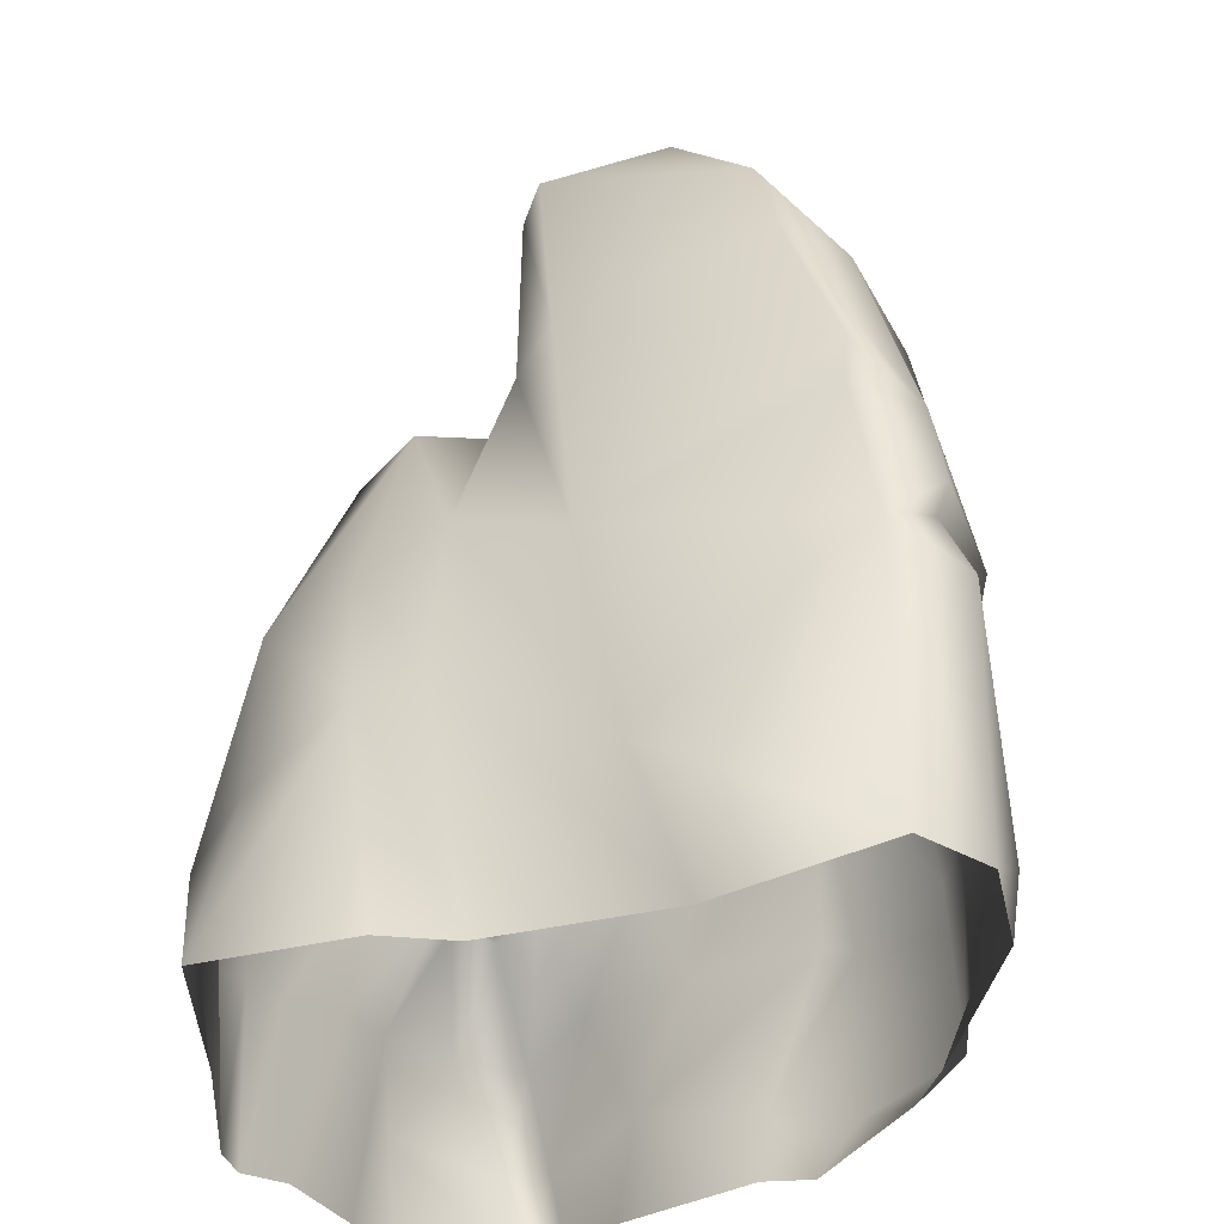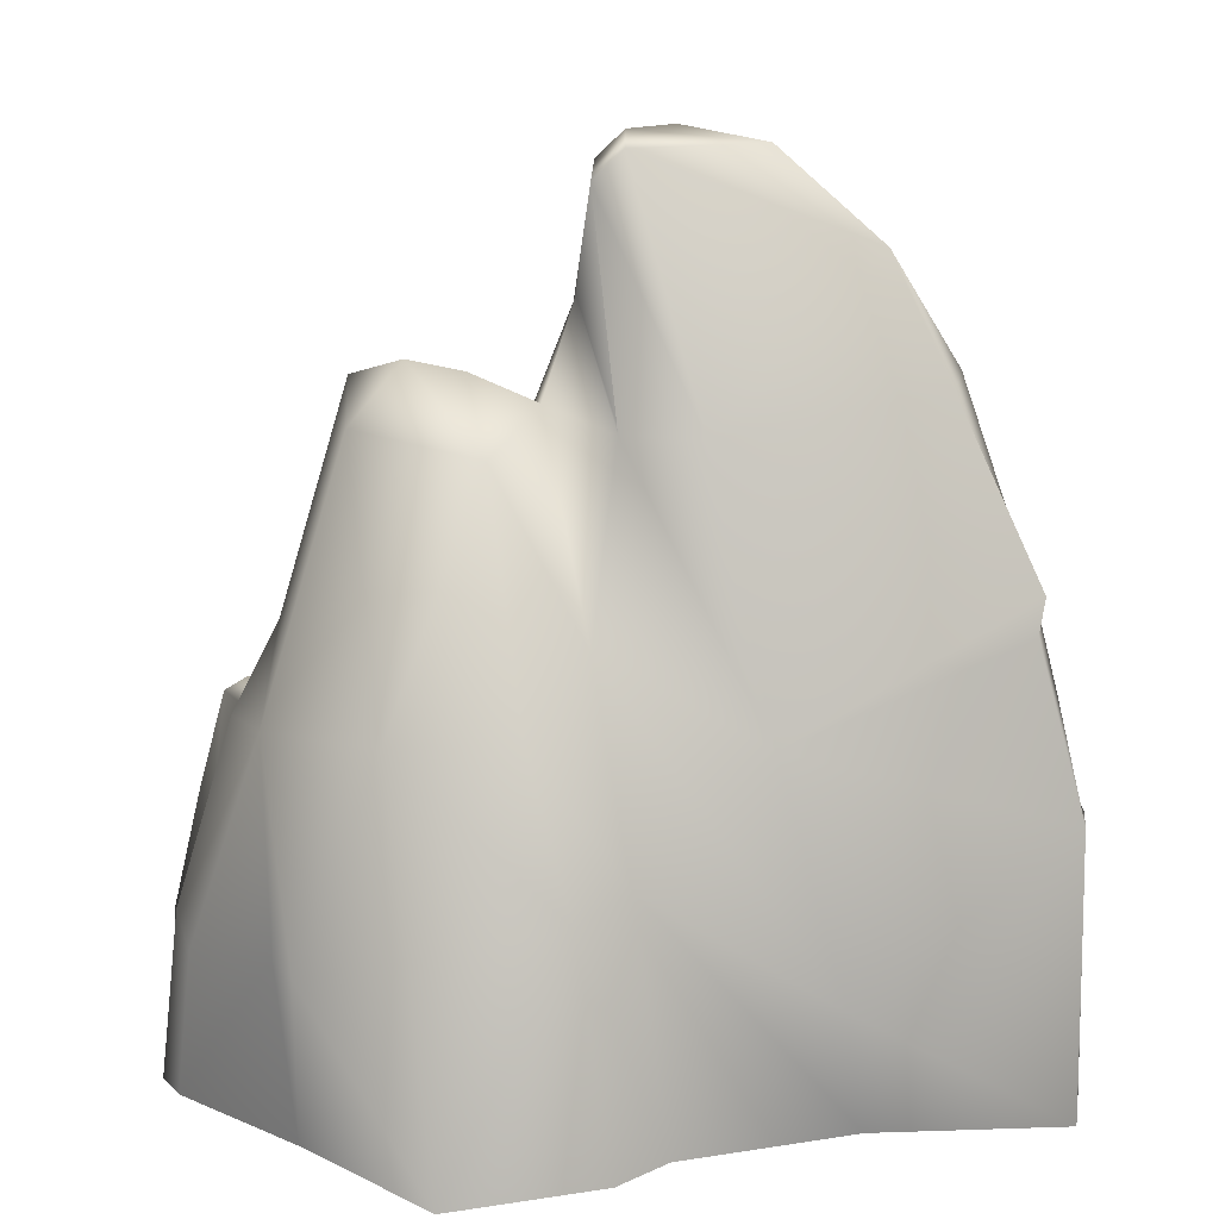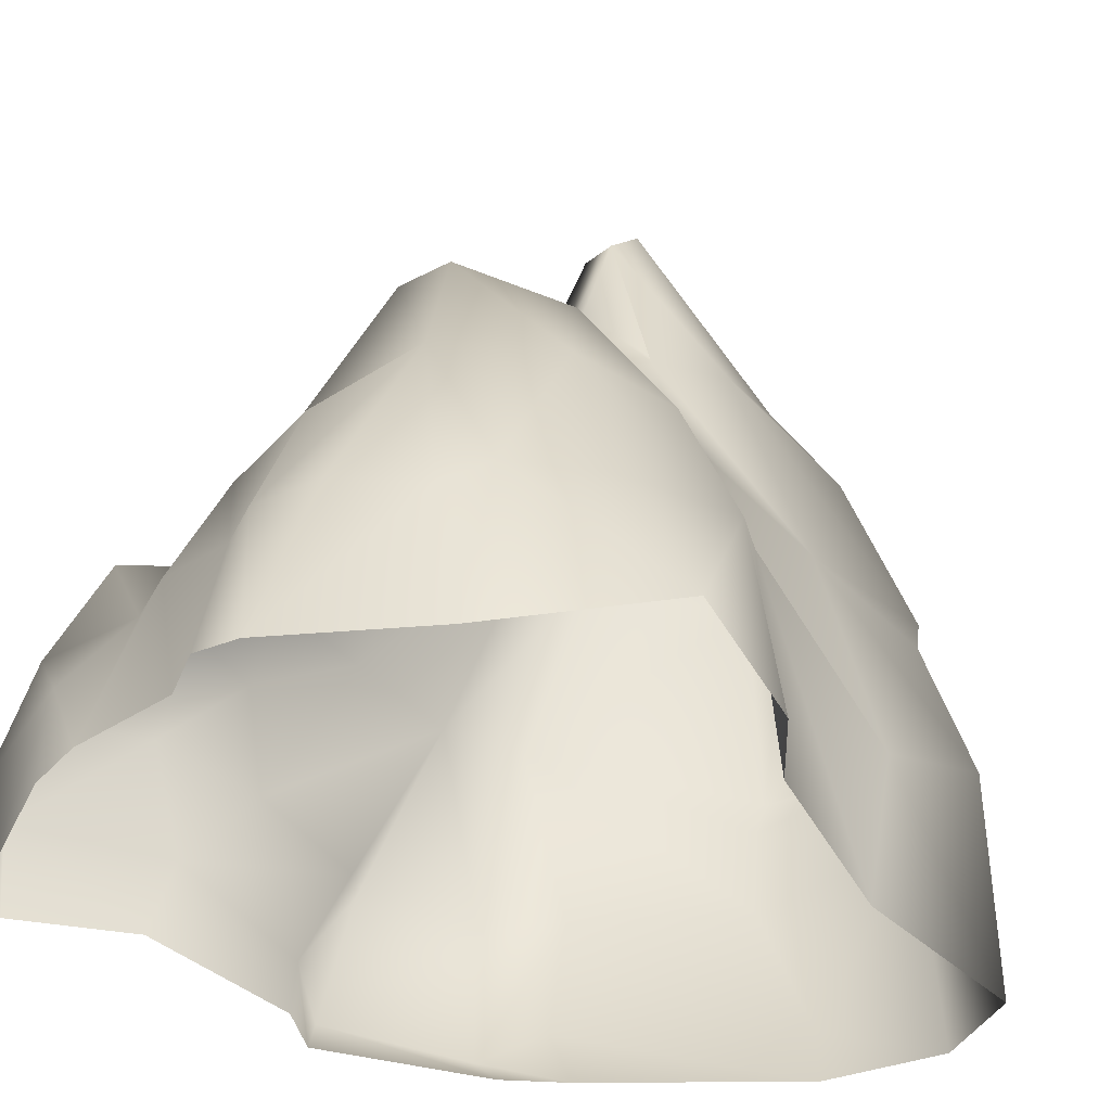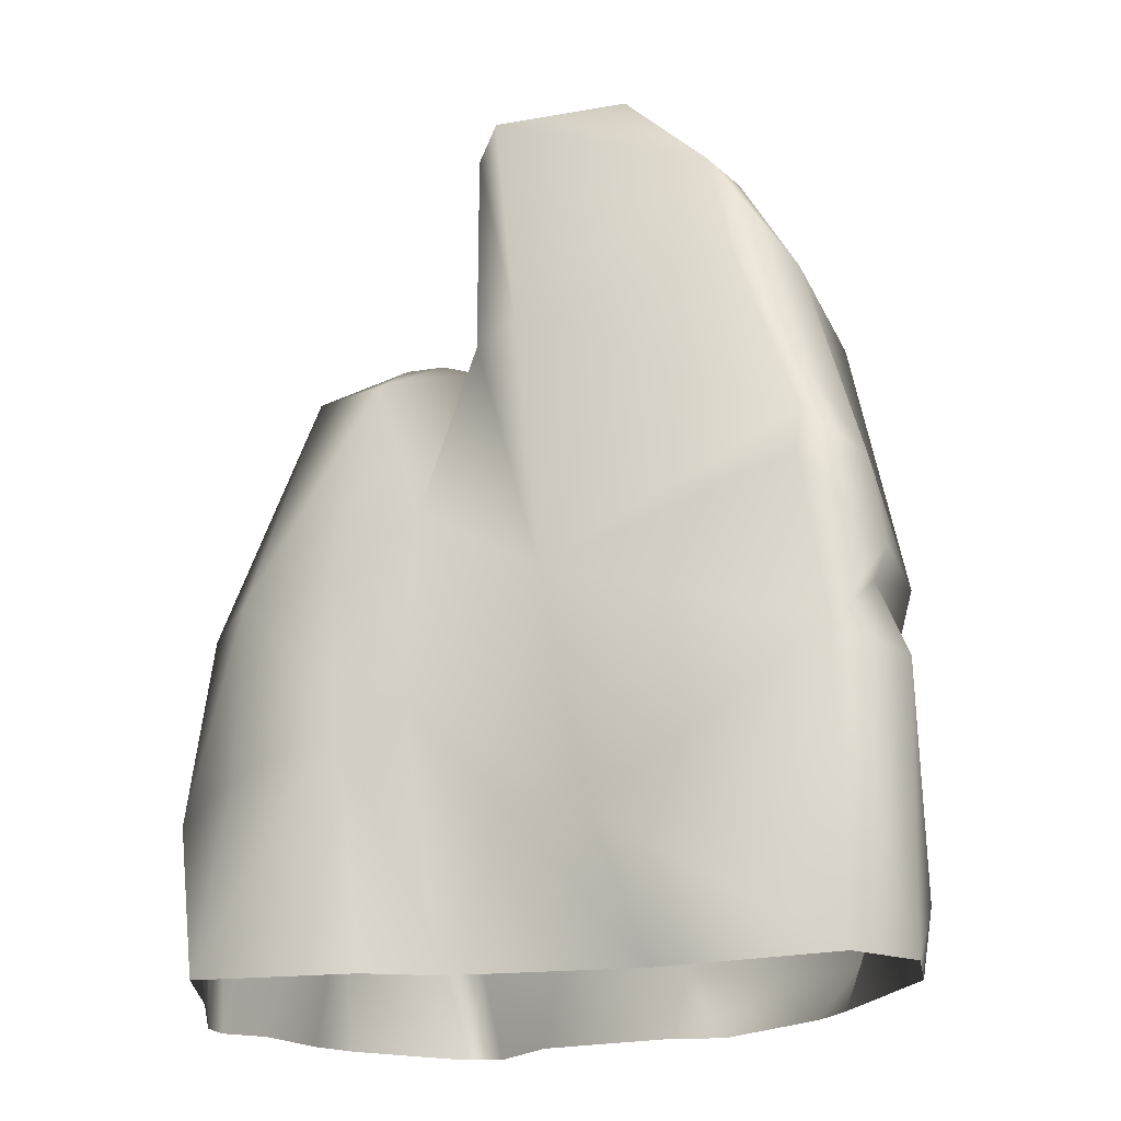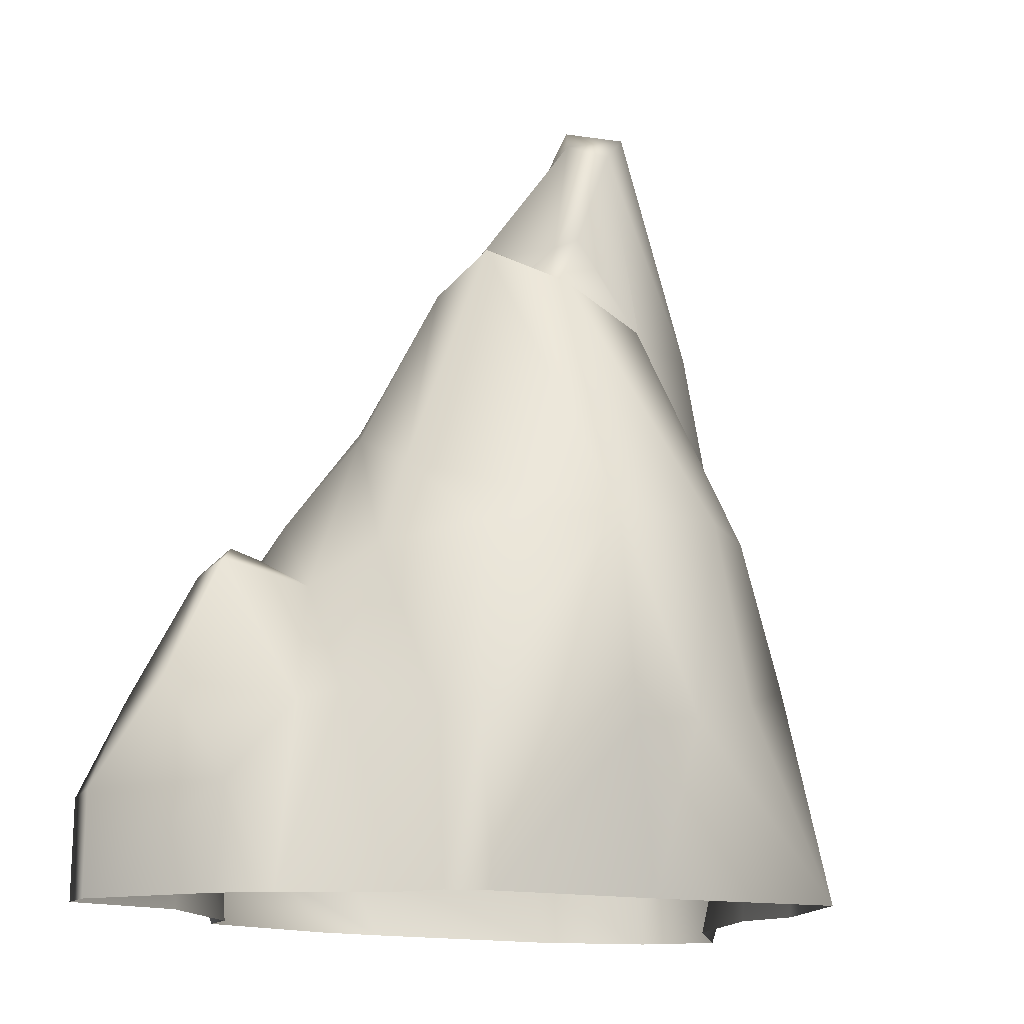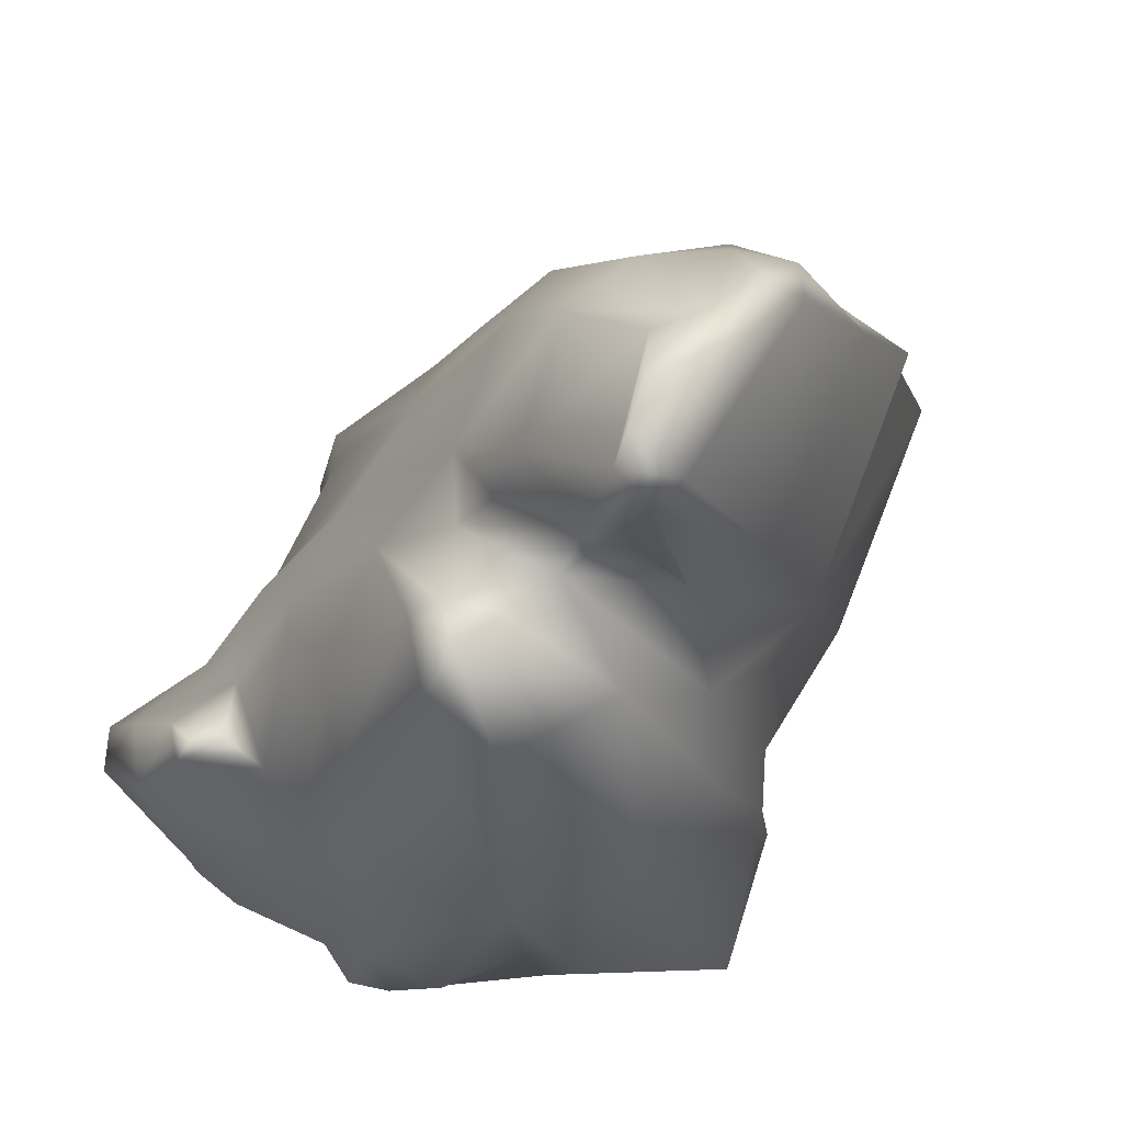
<metadata>
{"format":"obj","ext":"obj","renderer":"f3d","projection":"perspective","resolution":1024,"background":"white","views":[{"elev":-32.9,"azim":41.3,"up":"+Y"},{"elev":11.6,"azim":0.6,"up":"+Y"},{"elev":-47.6,"azim":-40.0,"up":"+Y"},{"elev":-16.1,"azim":38.3,"up":"+Y"},{"elev":-13.1,"azim":-76.8,"up":"+Y"},{"elev":71.9,"azim":-50.9,"up":"+Y"}]}
</metadata>
<code>
g default
v 111.8 121.9 68.12
v 111 122 67.78
v 110.5 120.3 68.24
v 112.1 120.3 68.82
v 112.4 119.3 69.04
v 110.7 118.9 68.71
v 111.6 117.7 69.45
v 112.6 117.7 69.05
v 110.7 117.7 68.41
v 110 118.8 67.99
v 109.8 117.7 67.54
v 112.1 122.1 67.34
v 112.5 120.8 68.4
v 112.7 119.4 68.8
v 112.9 117.7 68.65
v 114.1 117.7 68.17
v 114 118.6 68.57
v 115.5 117.7 68.04
v 115.5 119.6 68.12
v 115.2 121 67.99
v 113.6 120.2 68.5
v 114.6 122.3 67.89
v 113.2 122 68.25
v 112.7 123.7 67.87
v 114.3 123.1 67.59
v 113.5 123.7 67.55
v 112.6 122 68.01
v 112.5 123.5 67.8
v 112.5 123.6 67.48
v 112.7 123.8 67.43
v 110.4 120.6 66.77
v 110.9 122.3 67.21
v 110.1 120 66.68
v 109.8 119 66.54
v 109.9 118.9 67.16
v 109.6 117.7 66.19
v 109.8 117.7 66.92
v 110.2 120.2 67.38
v 109.8 118.9 67.45
v 109.7 117.7 67.26
v 109.9 119 66.22
v 110.3 119.8 66.15
v 109.9 119.9 65.68
v 109.7 119.1 65.37
v 110.1 120 65.67
v 110.3 120 65.81
v 109.6 117.7 65.79
v 109.6 118.4 65.86
v 109.7 118.4 64.88
v 109.8 117.7 64.8
v 110.1 119.8 65.43
v 110 119 64.99
v 110 118.4 64.68
v 110.1 117.7 64.61
v 110.7 119.2 65.15
v 111 118.4 65.04
v 110.9 117.7 65.05
v 110.6 119.8 65.58
v 111.3 119.9 65.31
v 111.6 119.2 65.11
v 111.2 120.4 65.65
v 110.9 120.9 66.31
v 111.3 122.1 66.75
v 111.7 121.2 66.07
v 112.1 118.2 64.95
v 112.5 119.2 64.88
v 112 117.7 65
v 112.5 118.1 64.58
v 112.7 119.2 64.73
v 112.3 117.7 64.79
v 113.6 118.1 64.92
v 113.5 117.7 65.31
v 113.9 118.3 65.32
v 113.9 117.7 65.61
v 113.5 119.3 64.97
v 114 119.3 65.4
v 113.6 120.6 65.43
v 112.9 120.5 65.39
v 112 120.5 65.51
v 112 121.9 66.56
v 112.5 122.7 66.76
v 111.7 122.3 67.26
v 111.5 122.2 66.87
v 111.3 122.4 67.2
v 113.2 122.1 65.97
v 113.7 122.1 65.96
v 112.4 122.1 66.26
v 113.3 122.9 66.41
v 113.3 123.6 67.1
v 113.9 122.8 66.5
v 113.7 123.6 67.3
v 113 123.8 67.31
v 114.3 123 67.22
v 114.4 122.6 66.92
v 114.7 121.9 66.71
v 115 120.2 66.47
v 115 119.2 66.37
v 115.2 118.1 66.63
v 115.1 117.7 66.67
v 114.7 122.3 67.25
v 115.2 120.9 67.26
v 115.6 117.7 67.44
v 115.6 119.5 67.39
v 115.2 120.8 67.98
v 112.3 122.2 66.7
v 112.3 122.8 67.4
v 112.4 122.8 67.58
v 112.6 122.1 68
v 115.4 120.3 67.32
v 115.3 120.1 67.36
v 114.9 119.9 66.46
v 111.4 119 68.96
v 111.3 120.3 68.76
v 110.5 118.9 68.34
g stone_005:polySurface1
f 113 2 3
f 6 112 113 3
f 5 7 8
f 7 112 6
f 114 9 6
f 3 114 6
f 13 12 1 4
f 14 13 4 5
f 15 14 5 8
f 16 14 15
f 19 17 18
f 18 17 16
f 21 104 20
f 20 22 23 21
f 25 24 23 22
f 26 24 25
f 13 14 17 21
f 17 14 16
f 13 27 12
f 21 23 27 13
f 107 108 28
f 28 108 27 23 24
f 29 28 24 30
f 32 31 3 2
f 31 38 3
f 3 38 39 10
f 37 35 34 36
f 33 38 31
f 35 38 33 34
f 39 38 35
f 35 37 40 39
f 11 10 39 40
f 42 41 34 33
f 41 36 34
f 41 42 43 44
f 46 45 43 42
f 48 47 36 41
f 48 44 49
f 50 47 48 49
f 41 44 48
f 44 43 51 52
f 52 53 49 44
f 53 54 50 49
f 53 52 55 56
f 57 54 53 56
f 58 55 52 51
f 46 58 51 45
f 45 51 43
f 58 46 42
f 60 56 55 59
f 59 55 58 61
f 42 62 61 58
f 33 31 62 42
f 63 62 31 32
f 62 63 64 61
f 66 65 56 60
f 67 57 56 65
f 69 68 65 66
f 70 67 65 68
f 72 70 68 71
f 74 72 71 73
f 68 69 75 71
f 71 75 76 73
f 78 77 75 69
f 60 79 78 66
f 66 78 69
f 61 64 79 59
f 59 79 60
f 81 105 106 29
f 83 82 12 80
f 83 80 64 63
f 84 83 63 32
f 84 82 83
f 1 82 84 2
f 32 2 84
f 82 1 12
f 78 85 86 77
f 85 78 79 87
f 64 80 87 79
f 88 85 87 81
f 89 88 81 29
f 81 87 105
f 91 90 88 89
f 90 86 85 88
f 30 92 89 29
f 26 92 30 24
f 92 26 91 89
f 93 91 26 25
f 91 93 94 90
f 95 86 90 94
f 95 96 77 86
f 77 96 111
f 75 77 76
f 76 97 98 73
f 73 98 99 74
f 100 93 25 22
f 22 20 101 100
f 94 93 100
f 100 101 96 95
f 100 95 94
f 19 18 102 103
f 20 104 101
f 110 111 96 109
f 98 103 102 99
f 97 103 98
f 19 104 21 17
f 110 19 103
f 106 107 28 29
f 105 87 80
f 106 105 80 12
f 12 107 106
f 27 108 107 12
f 101 109 96
f 101 104 109
f 109 104 19 110
f 111 110 103 97
f 77 111 97 76
f 7 6 9
f 7 5 112
f 113 112 5 4
f 1 2 113 4
f 3 10 114
f 11 9 114 10

</code>
